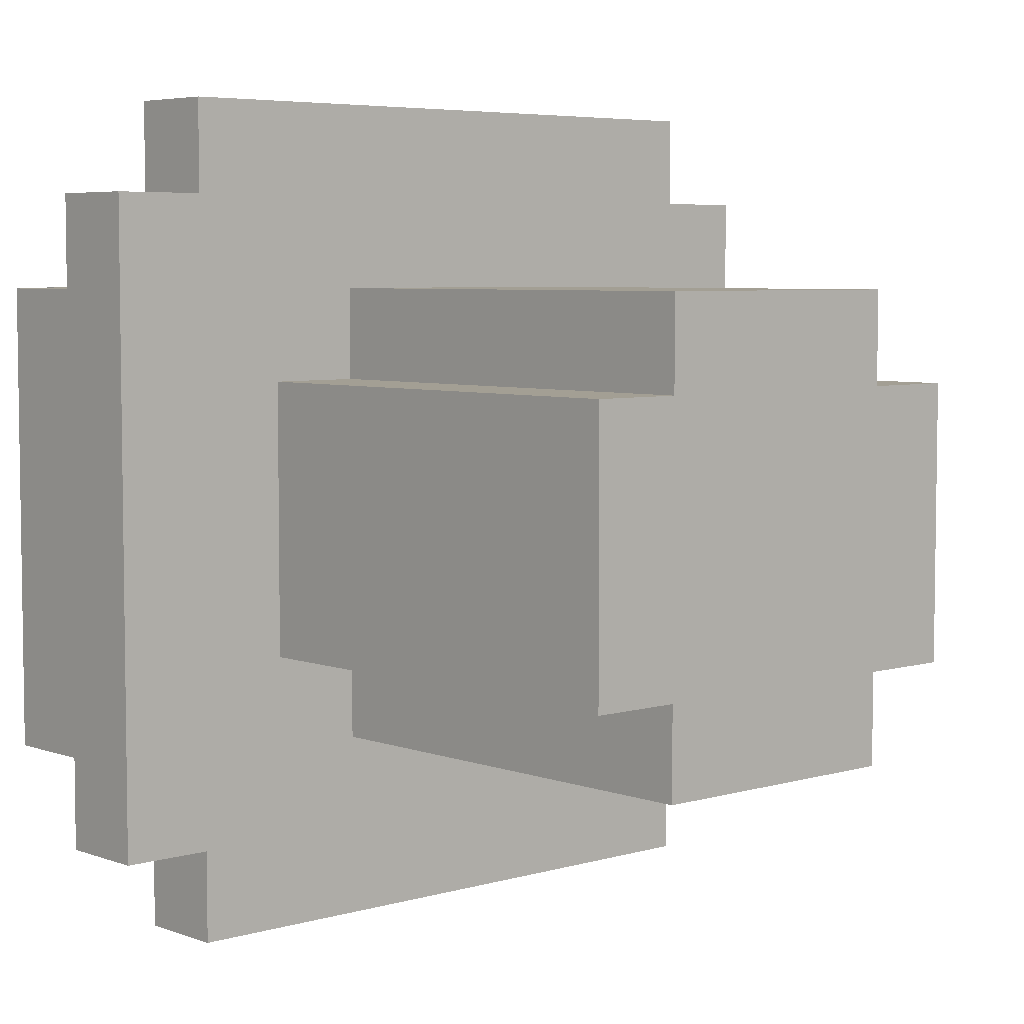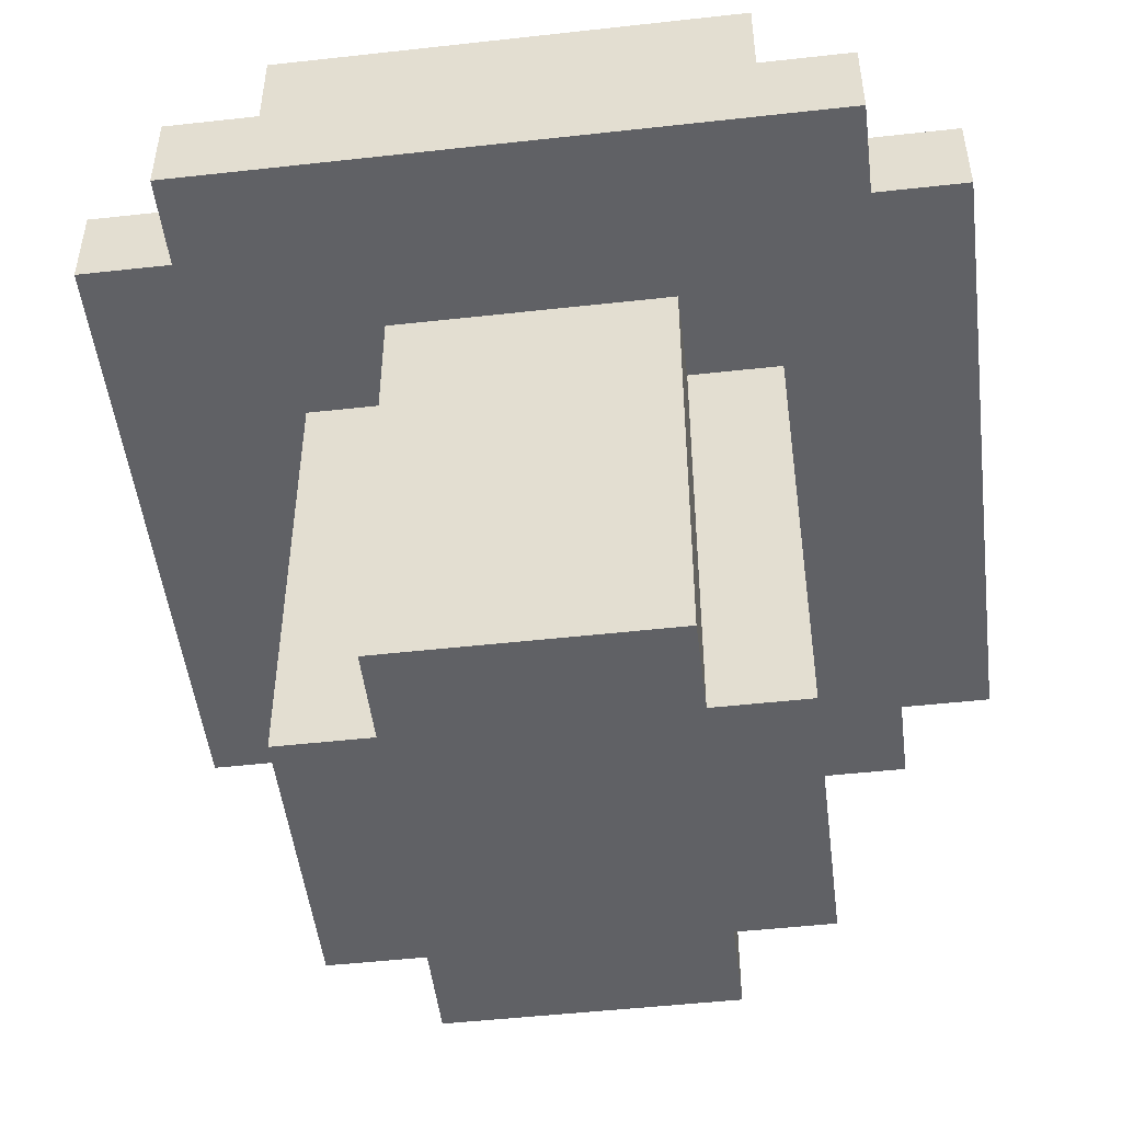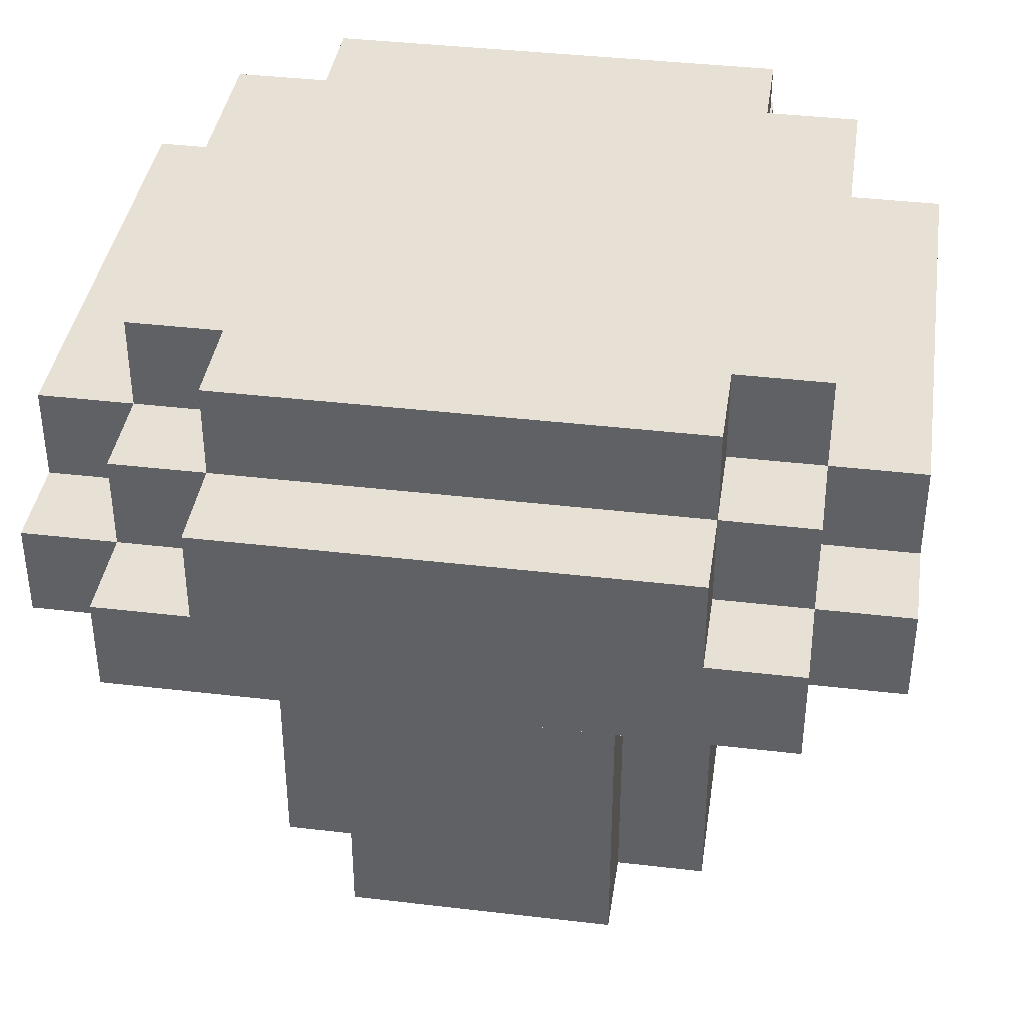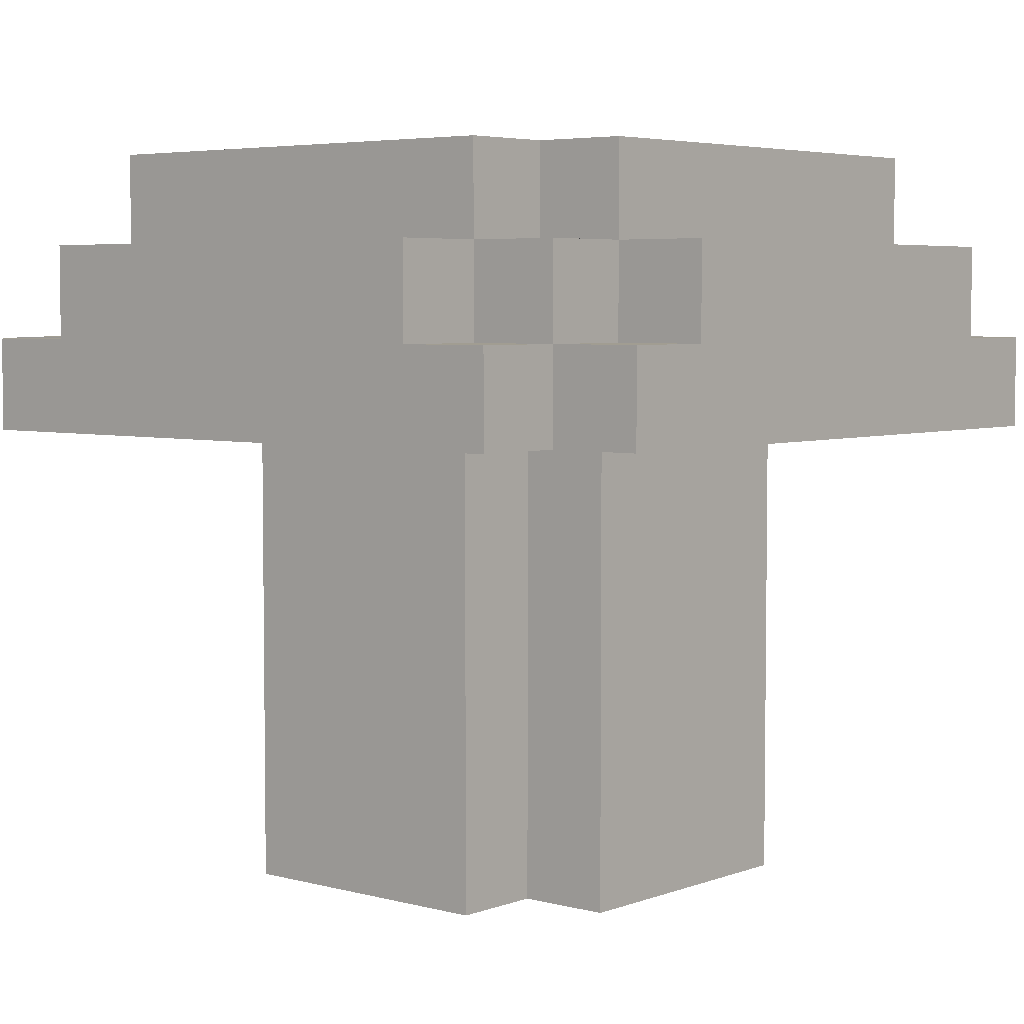
<metadata>
{"format":"obj","ext":"obj","renderer":"f3d","projection":"perspective","resolution":1024,"background":"white","views":[{"elev":5.4,"azim":-42.0,"up":"+Z"},{"elev":-49.6,"azim":-83.0,"up":"+Y"},{"elev":39.0,"azim":-171.6,"up":"+Y"},{"elev":4.7,"azim":130.5,"up":"+Y"}]}
</metadata>
<code>
o
v -5.4 0.5 0.2
v -5.4 0.5 -0.3
v -5.4 0.5 -0.4
v -5.4 0.5 -0.5
v -5.4 0.6 0.2
v -5.4 0.6 0.1
v -5.4 0.6 0
v -5.4 0.6 -0.1
v -5.4 0.6 -0.2
v -5.4 0.6 -0.3
v -5.4 0.6 -0.4
v -5.4 0.6 -0.5
v -5.4 0.7 0.1
v -5.4 0.7 0
v -5.4 0.7 -0.1
v -5.4 0.7 -0.2
v -5.4 0.7 -0.4
v -5.3 0.5 0.3
v -5.3 0.5 0.2
v -5.3 0.5 -0.5
v -5.3 0.5 -0.6
v -5.3 0.6 0.3
v -5.3 0.6 0.2
v -5.3 0.6 0.1
v -5.3 0.6 -0.4
v -5.3 0.6 -0.5
v -5.3 0.6 -0.6
v -5.3 0.7 0.2
v -5.3 0.7 0.1
v -5.3 0.7 0
v -5.3 0.7 -0.1
v -5.3 0.7 -0.2
v -5.3 0.7 -0.4
v -5.3 0.7 -0.5
v -5.3 0.8 0.1
v -5.3 0.8 -0.4
v -5.2 0 0
v -5.2 0 -0.3
v -5.2 0.5 0
v -5.2 0.5 -0.3
v -5.2 0.6 0.3
v -5.2 0.6 0.2
v -5.2 0.6 -0.5
v -5.2 0.6 -0.6
v -5.2 0.7 0.3
v -5.2 0.7 0.2
v -5.2 0.7 0.1
v -5.2 0.7 -0.4
v -5.2 0.7 -0.5
v -5.2 0.7 -0.6
v -5.2 0.8 0.2
v -5.2 0.8 0.1
v -5.2 0.8 -0.4
v -5.2 0.8 -0.5
v -5.1 0 0.1
v -5.1 0 0
v -5.1 0 -0.3
v -5.1 0 -0.4
v -5.1 0.5 0.1
v -5.1 0.5 0
v -5.1 0.5 -0.3
v -5.1 0.5 -0.4
v -4.8 0 0.1
v -4.8 0 0
v -4.8 0 -0.3
v -4.8 0 -0.4
v -4.8 0.5 0.1
v -4.8 0.5 0
v -4.8 0.5 -0.3
v -4.8 0.5 -0.4
v -4.7 0 0
v -4.7 0 -0.3
v -4.7 0.5 0
v -4.7 0.5 -0.3
v -4.7 0.6 0.3
v -4.7 0.6 0.2
v -4.7 0.6 -0.5
v -4.7 0.6 -0.6
v -4.7 0.7 0.3
v -4.7 0.7 0.2
v -4.7 0.7 0.1
v -4.7 0.7 -0.4
v -4.7 0.7 -0.5
v -4.7 0.7 -0.6
v -4.7 0.8 0.2
v -4.7 0.8 0.1
v -4.7 0.8 -0.4
v -4.7 0.8 -0.5
v -4.6 0.5 0.3
v -4.6 0.5 0.2
v -4.6 0.5 -0.5
v -4.6 0.5 -0.6
v -4.6 0.6 0.3
v -4.6 0.6 0.2
v -4.6 0.6 0.1
v -4.6 0.6 -0.4
v -4.6 0.6 -0.5
v -4.6 0.6 -0.6
v -4.6 0.7 0.2
v -4.6 0.7 0.1
v -4.6 0.7 0
v -4.6 0.7 -0.1
v -4.6 0.7 -0.3
v -4.6 0.7 -0.4
v -4.6 0.7 -0.5
v -4.6 0.8 0.1
v -4.6 0.8 0
v -4.6 0.8 -0.1
v -4.6 0.8 -0.4
v -4.5 0.5 0.2
v -4.5 0.5 0
v -4.5 0.5 -0.1
v -4.5 0.5 -0.5
v -4.5 0.6 0.2
v -4.5 0.6 0.1
v -4.5 0.6 0
v -4.5 0.6 -0.1
v -4.5 0.6 -0.3
v -4.5 0.6 -0.4
v -4.5 0.6 -0.5
v -4.5 0.7 0.1
v -4.5 0.7 -0.3
v -4.5 0.7 -0.4
v -5.3 0.5 0.3
v -5.3 0.6 0.3
v -5.2 0.5 0.3
v -5.2 0.6 0.3
v -5.2 0.7 0.3
v -5.1 0.6 0.3
v -5.1 0.7 0.3
v -5 0.6 0.3
v -5 0.7 0.3
v -4.8 0.5 0.3
v -4.8 0.6 0.3
v -4.7 0.5 0.3
v -4.7 0.6 0.3
v -4.7 0.7 0.3
v -4.6 0.5 0.3
v -4.6 0.6 0.3
v -5.4 0.5 0.2
v -5.4 0.6 0.2
v -5.3 0.5 0.2
v -5.3 0.6 0.2
v -5.3 0.7 0.2
v -5.2 0.6 0.2
v -5.2 0.7 0.2
v -5.2 0.8 0.2
v -5.1 0.7 0.2
v -5 0.7 0.2
v -4.7 0.6 0.2
v -4.7 0.7 0.2
v -4.7 0.8 0.2
v -4.6 0.5 0.2
v -4.6 0.6 0.2
v -4.6 0.7 0.2
v -4.5 0.5 0.2
v -4.5 0.6 0.2
v -5.4 0.6 0.1
v -5.4 0.7 0.1
v -5.3 0.6 0.1
v -5.3 0.7 0.1
v -5.3 0.8 0.1
v -5.2 0.7 0.1
v -5.2 0.8 0.1
v -5.1 0 0.1
v -5.1 0.5 0.1
v -4.8 0 0.1
v -4.8 0.5 0.1
v -4.7 0.7 0.1
v -4.7 0.8 0.1
v -4.6 0.6 0.1
v -4.6 0.7 0.1
v -4.6 0.8 0.1
v -4.5 0.6 0.1
v -4.5 0.7 0.1
v -5.2 0 0
v -5.2 0.5 0
v -5.1 0 0
v -5.1 0.5 0
v -4.8 0 0
v -4.8 0.5 0
v -4.7 0 0
v -4.7 0.5 0
v -5.2 0 -0.3
v -5.2 0.5 -0.3
v -5.1 0 -0.3
v -5.1 0.5 -0.3
v -4.8 0 -0.3
v -4.8 0.5 -0.3
v -4.7 0 -0.3
v -4.7 0.5 -0.3
v -5.4 0.6 -0.4
v -5.4 0.7 -0.4
v -5.3 0.6 -0.4
v -5.3 0.7 -0.4
v -5.3 0.8 -0.4
v -5.2 0.7 -0.4
v -5.2 0.8 -0.4
v -5.1 0 -0.4
v -5.1 0.5 -0.4
v -4.8 0 -0.4
v -4.8 0.5 -0.4
v -4.7 0.7 -0.4
v -4.7 0.8 -0.4
v -4.6 0.6 -0.4
v -4.6 0.7 -0.4
v -4.6 0.8 -0.4
v -4.5 0.6 -0.4
v -4.5 0.7 -0.4
v -5.4 0.5 -0.5
v -5.4 0.6 -0.5
v -5.3 0.5 -0.5
v -5.3 0.6 -0.5
v -5.3 0.7 -0.5
v -5.2 0.6 -0.5
v -5.2 0.7 -0.5
v -5.2 0.8 -0.5
v -5.1 0.7 -0.5
v -5 0.7 -0.5
v -4.7 0.6 -0.5
v -4.7 0.7 -0.5
v -4.7 0.8 -0.5
v -4.6 0.5 -0.5
v -4.6 0.6 -0.5
v -4.6 0.7 -0.5
v -4.5 0.5 -0.5
v -4.5 0.6 -0.5
v -5.3 0.5 -0.6
v -5.3 0.6 -0.6
v -5.2 0.6 -0.6
v -5.2 0.7 -0.6
v -5.1 0.6 -0.6
v -5.1 0.7 -0.6
v -5 0.6 -0.6
v -5 0.7 -0.6
v -4.9 0.5 -0.6
v -4.9 0.6 -0.6
v -4.8 0.5 -0.6
v -4.8 0.6 -0.6
v -4.7 0.6 -0.6
v -4.7 0.7 -0.6
v -4.6 0.5 -0.6
v -4.6 0.6 -0.6
v -5.1 0 0.1
v -4.8 0 0.1
v -5.2 0 0
v -5.1 0 0
v -4.8 0 0
v -4.7 0 0
v -5.2 0 -0.3
v -5.1 0 -0.3
v -4.8 0 -0.3
v -4.7 0 -0.3
v -5.1 0 -0.4
v -4.8 0 -0.4
v -5.3 0.5 0.3
v -5.2 0.5 0.3
v -4.8 0.5 0.3
v -4.7 0.5 0.3
v -4.6 0.5 0.3
v -5.4 0.5 0.2
v -5.3 0.5 0.2
v -5.2 0.5 0.2
v -4.8 0.5 0.2
v -4.7 0.5 0.2
v -4.6 0.5 0.2
v -4.5 0.5 0.2
v -5.1 0.5 0.1
v -4.8 0.5 0.1
v -5.2 0.5 0
v -5.1 0.5 0
v -4.8 0.5 0
v -4.7 0.5 0
v -4.6 0.5 0
v -4.5 0.5 0
v -4.6 0.5 -0.1
v -4.5 0.5 -0.1
v -5.4 0.5 -0.3
v -5.3 0.5 -0.3
v -5.2 0.5 -0.3
v -5.1 0.5 -0.3
v -4.8 0.5 -0.3
v -4.7 0.5 -0.3
v -5.4 0.5 -0.4
v -5.3 0.5 -0.4
v -5.1 0.5 -0.4
v -4.8 0.5 -0.4
v -5.4 0.5 -0.5
v -5.3 0.5 -0.5
v -4.9 0.5 -0.5
v -4.8 0.5 -0.5
v -4.6 0.5 -0.5
v -4.5 0.5 -0.5
v -5.3 0.5 -0.6
v -4.9 0.5 -0.6
v -4.8 0.5 -0.6
v -4.6 0.5 -0.6
v -5.3 0.6 0.3
v -5.2 0.6 0.3
v -4.7 0.6 0.3
v -4.6 0.6 0.3
v -5.4 0.6 0.2
v -5.3 0.6 0.2
v -5.2 0.6 0.2
v -4.7 0.6 0.2
v -4.6 0.6 0.2
v -4.5 0.6 0.2
v -5.4 0.6 0.1
v -5.3 0.6 0.1
v -4.6 0.6 0.1
v -4.5 0.6 0.1
v -5.4 0.6 -0.4
v -5.3 0.6 -0.4
v -4.6 0.6 -0.4
v -4.5 0.6 -0.4
v -5.4 0.6 -0.5
v -5.3 0.6 -0.5
v -5.2 0.6 -0.5
v -4.7 0.6 -0.5
v -4.6 0.6 -0.5
v -4.5 0.6 -0.5
v -5.3 0.6 -0.6
v -5.2 0.6 -0.6
v -4.7 0.6 -0.6
v -4.6 0.6 -0.6
v -5.2 0.7 0.3
v -5.1 0.7 0.3
v -5 0.7 0.3
v -4.7 0.7 0.3
v -5.3 0.7 0.2
v -5.2 0.7 0.2
v -5.1 0.7 0.2
v -5 0.7 0.2
v -4.7 0.7 0.2
v -4.6 0.7 0.2
v -5.4 0.7 0.1
v -5.3 0.7 0.1
v -5.2 0.7 0.1
v -4.7 0.7 0.1
v -4.6 0.7 0.1
v -4.5 0.7 0.1
v -5.4 0.7 0
v -5.3 0.7 0
v -4.6 0.7 0
v -5.4 0.7 -0.1
v -5.3 0.7 -0.1
v -4.6 0.7 -0.1
v -5.4 0.7 -0.2
v -5.3 0.7 -0.2
v -4.6 0.7 -0.3
v -4.5 0.7 -0.3
v -5.4 0.7 -0.4
v -5.3 0.7 -0.4
v -5.2 0.7 -0.4
v -4.7 0.7 -0.4
v -4.6 0.7 -0.4
v -4.5 0.7 -0.4
v -5.3 0.7 -0.5
v -5.2 0.7 -0.5
v -5.1 0.7 -0.5
v -5 0.7 -0.5
v -4.7 0.7 -0.5
v -4.6 0.7 -0.5
v -5.2 0.7 -0.6
v -5.1 0.7 -0.6
v -5 0.7 -0.6
v -4.7 0.7 -0.6
v -5.2 0.8 0.2
v -4.7 0.8 0.2
v -5.3 0.8 0.1
v -5.2 0.8 0.1
v -5.1 0.8 0.1
v -5 0.8 0.1
v -4.7 0.8 0.1
v -4.6 0.8 0.1
v -5.1 0.8 0
v -5 0.8 0
v -4.9 0.8 0
v -4.8 0.8 0
v -4.7 0.8 0
v -4.6 0.8 0
v -5.2 0.8 -0.1
v -5.1 0.8 -0.1
v -4.9 0.8 -0.1
v -4.8 0.8 -0.1
v -4.7 0.8 -0.1
v -4.6 0.8 -0.1
v -5.2 0.8 -0.2
v -5.1 0.8 -0.2
v -5.1 0.8 -0.3
v -5 0.8 -0.3
v -4.9 0.8 -0.3
v -4.8 0.8 -0.3
v -5.3 0.8 -0.4
v -5.2 0.8 -0.4
v -5.1 0.8 -0.4
v -5 0.8 -0.4
v -4.9 0.8 -0.4
v -4.8 0.8 -0.4
v -4.7 0.8 -0.4
v -4.6 0.8 -0.4
v -5.2 0.8 -0.5
v -4.7 0.8 -0.5
f 5 2 1
f 6 2 5
f 7 2 6
f 8 2 7
f 9 2 8
f 10 3 2
f 10 2 9
f 11 4 3
f 11 3 10
f 12 4 11
f 13 7 6
f 14 8 7
f 14 7 13
f 15 9 8
f 15 8 14
f 16 10 9
f 16 9 15
f 16 11 10
f 17 11 16
f 22 19 18
f 23 19 22
f 26 21 20
f 27 21 26
f 28 24 23
f 29 24 28
f 33 26 25
f 34 26 33
f 35 32 31
f 35 33 32
f 35 30 29
f 35 31 30
f 36 33 35
f 39 38 37
f 40 38 39
f 45 42 41
f 46 42 45
f 49 44 43
f 50 44 49
f 51 47 46
f 52 47 51
f 53 49 48
f 54 49 53
f 59 56 55
f 60 56 59
f 61 58 57
f 62 58 61
f 63 64 67
f 67 64 68
f 65 66 69
f 69 66 70
f 71 72 73
f 73 72 74
f 75 76 79
f 79 76 80
f 77 78 83
f 83 78 84
f 80 81 85
f 85 81 86
f 82 83 87
f 87 83 88
f 89 90 93
f 93 90 94
f 91 92 97
f 97 92 98
f 94 95 99
f 99 95 100
f 96 97 104
f 104 97 105
f 100 101 106
f 101 102 107
f 106 101 107
f 102 103 108
f 107 102 108
f 103 104 108
f 108 104 109
f 110 111 114
f 114 111 115
f 111 112 116
f 115 111 116
f 112 113 117
f 116 112 117
f 117 113 118
f 118 113 119
f 119 113 120
f 115 116 121
f 116 117 121
f 117 118 121
f 118 119 122
f 121 118 122
f 122 119 123
f 126 125 124
f 127 125 126
f 129 127 126
f 129 128 127
f 130 128 129
f 131 129 126
f 131 130 129
f 132 130 131
f 133 131 126
f 133 132 131
f 134 132 133
f 135 134 133
f 136 132 134
f 136 134 135
f 137 132 136
f 138 136 135
f 139 136 138
f 142 141 140
f 143 141 142
f 145 144 143
f 146 144 145
f 148 147 146
f 149 147 148
f 151 147 149
f 152 147 151
f 154 151 150
f 155 151 154
f 156 154 153
f 157 154 156
f 160 159 158
f 161 159 160
f 163 162 161
f 164 162 163
f 167 166 165
f 168 166 167
f 172 170 169
f 173 170 172
f 174 172 171
f 175 172 174
f 178 177 176
f 179 177 178
f 182 181 180
f 183 181 182
f 184 185 186
f 186 185 187
f 188 189 190
f 190 189 191
f 192 193 194
f 194 193 195
f 195 196 197
f 197 196 198
f 199 200 201
f 201 200 202
f 203 204 206
f 206 204 207
f 205 206 208
f 208 206 209
f 210 211 212
f 212 211 213
f 213 214 215
f 215 214 216
f 216 217 218
f 218 217 219
f 219 217 221
f 221 217 222
f 220 221 224
f 224 221 225
f 223 224 226
f 226 224 227
f 228 229 230
f 228 230 232
f 230 231 232
f 232 231 233
f 228 232 234
f 232 233 234
f 234 233 235
f 228 234 236
f 234 235 236
f 236 235 237
f 236 237 238
f 237 235 239
f 238 237 239
f 238 239 240
f 239 235 240
f 240 235 241
f 238 240 242
f 242 240 243
f 247 245 244
f 248 245 247
f 250 247 246
f 250 249 248
f 250 248 247
f 251 249 250
f 252 249 251
f 253 249 252
f 254 252 251
f 255 252 254
f 262 257 256
f 263 258 257
f 263 257 262
f 264 259 258
f 264 258 263
f 265 260 259
f 265 259 264
f 266 260 265
f 268 264 263
f 268 267 266
f 268 266 265
f 268 265 264
f 268 262 261
f 268 263 262
f 269 267 268
f 270 268 261
f 271 268 270
f 272 267 269
f 273 267 272
f 274 267 273
f 275 267 274
f 276 275 274
f 276 274 273
f 277 275 276
f 278 270 261
f 279 270 278
f 280 270 279
f 283 276 273
f 283 277 276
f 284 279 278
f 285 281 280
f 285 279 284
f 285 280 279
f 286 281 285
f 287 283 282
f 288 286 285
f 288 287 286
f 288 285 284
f 289 287 288
f 290 287 289
f 291 283 287
f 291 287 290
f 292 277 283
f 292 283 291
f 293 277 292
f 294 290 289
f 295 291 290
f 295 290 294
f 296 292 291
f 296 291 295
f 297 292 296
f 298 299 303
f 303 299 304
f 300 301 305
f 305 301 306
f 302 303 308
f 308 303 309
f 306 307 310
f 310 307 311
f 312 313 316
f 316 313 317
f 314 315 320
f 320 315 321
f 317 318 322
f 322 318 323
f 319 320 324
f 324 320 325
f 326 327 331
f 327 328 332
f 331 327 332
f 328 329 333
f 332 328 333
f 333 329 334
f 330 331 337
f 337 331 338
f 334 335 339
f 339 335 340
f 336 337 342
f 342 337 343
f 340 341 344
f 342 343 345
f 345 343 346
f 344 341 347
f 345 346 348
f 348 346 349
f 347 341 350
f 350 341 351
f 348 349 352
f 352 349 353
f 350 351 356
f 356 351 357
f 353 354 358
f 358 354 359
f 355 356 362
f 362 356 363
f 359 360 364
f 360 361 365
f 364 360 365
f 361 362 366
f 365 361 366
f 366 362 367
f 368 369 371
f 371 369 372
f 372 369 373
f 373 369 374
f 370 371 376
f 371 372 376
f 372 373 376
f 374 375 377
f 376 373 377
f 373 374 377
f 377 375 378
f 378 375 379
f 379 375 380
f 380 375 381
f 370 376 382
f 376 377 382
f 377 378 382
f 382 378 383
f 378 379 384
f 383 378 384
f 379 380 385
f 384 379 385
f 380 381 386
f 385 380 386
f 386 381 387
f 382 383 388
f 370 382 388
f 384 385 389
f 388 383 389
f 383 384 389
f 385 386 389
f 386 387 389
f 388 389 390
f 389 387 390
f 390 387 391
f 391 387 392
f 392 387 393
f 370 388 394
f 388 390 394
f 394 390 395
f 390 391 396
f 395 390 396
f 391 392 397
f 396 391 397
f 392 393 398
f 397 392 398
f 393 387 399
f 398 393 399
f 399 387 400
f 400 387 401
f 397 398 402
f 396 397 402
f 399 400 402
f 398 399 402
f 395 396 402
f 402 400 403

</code>
